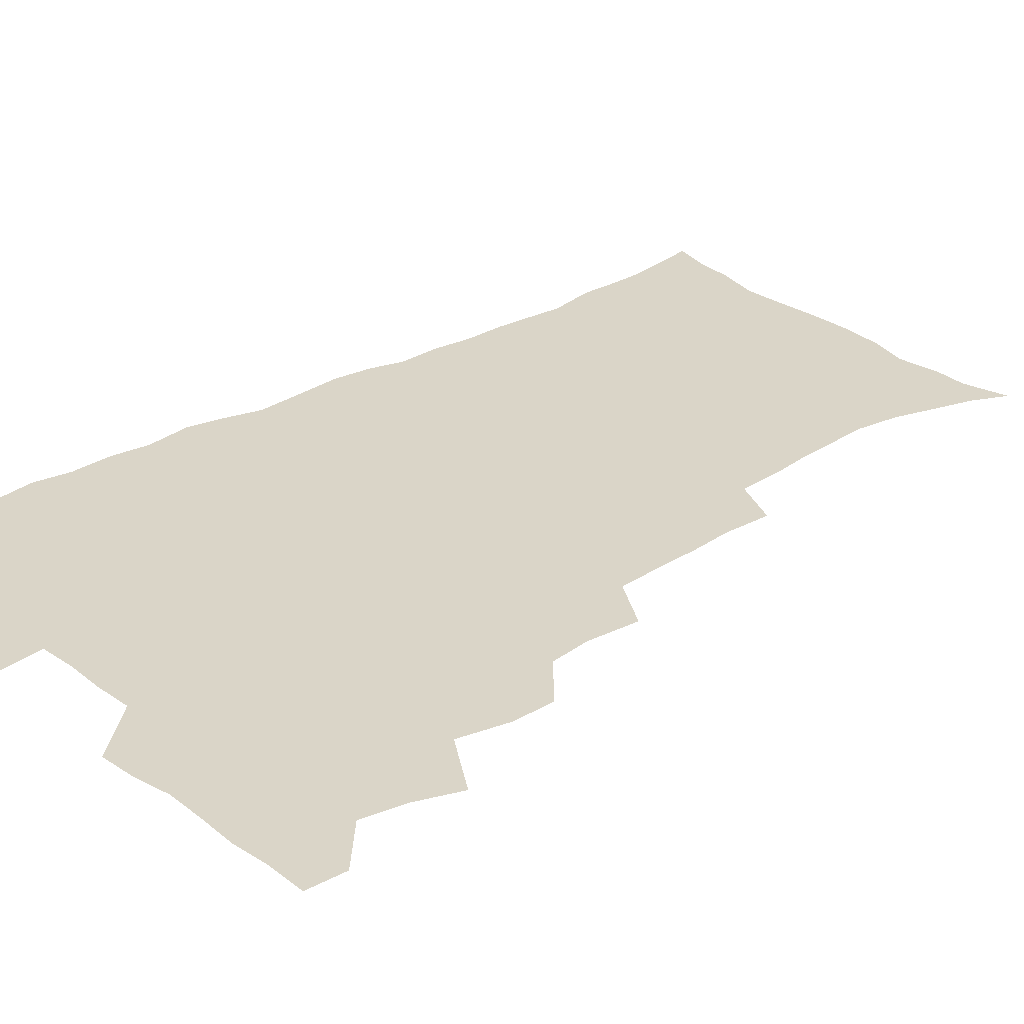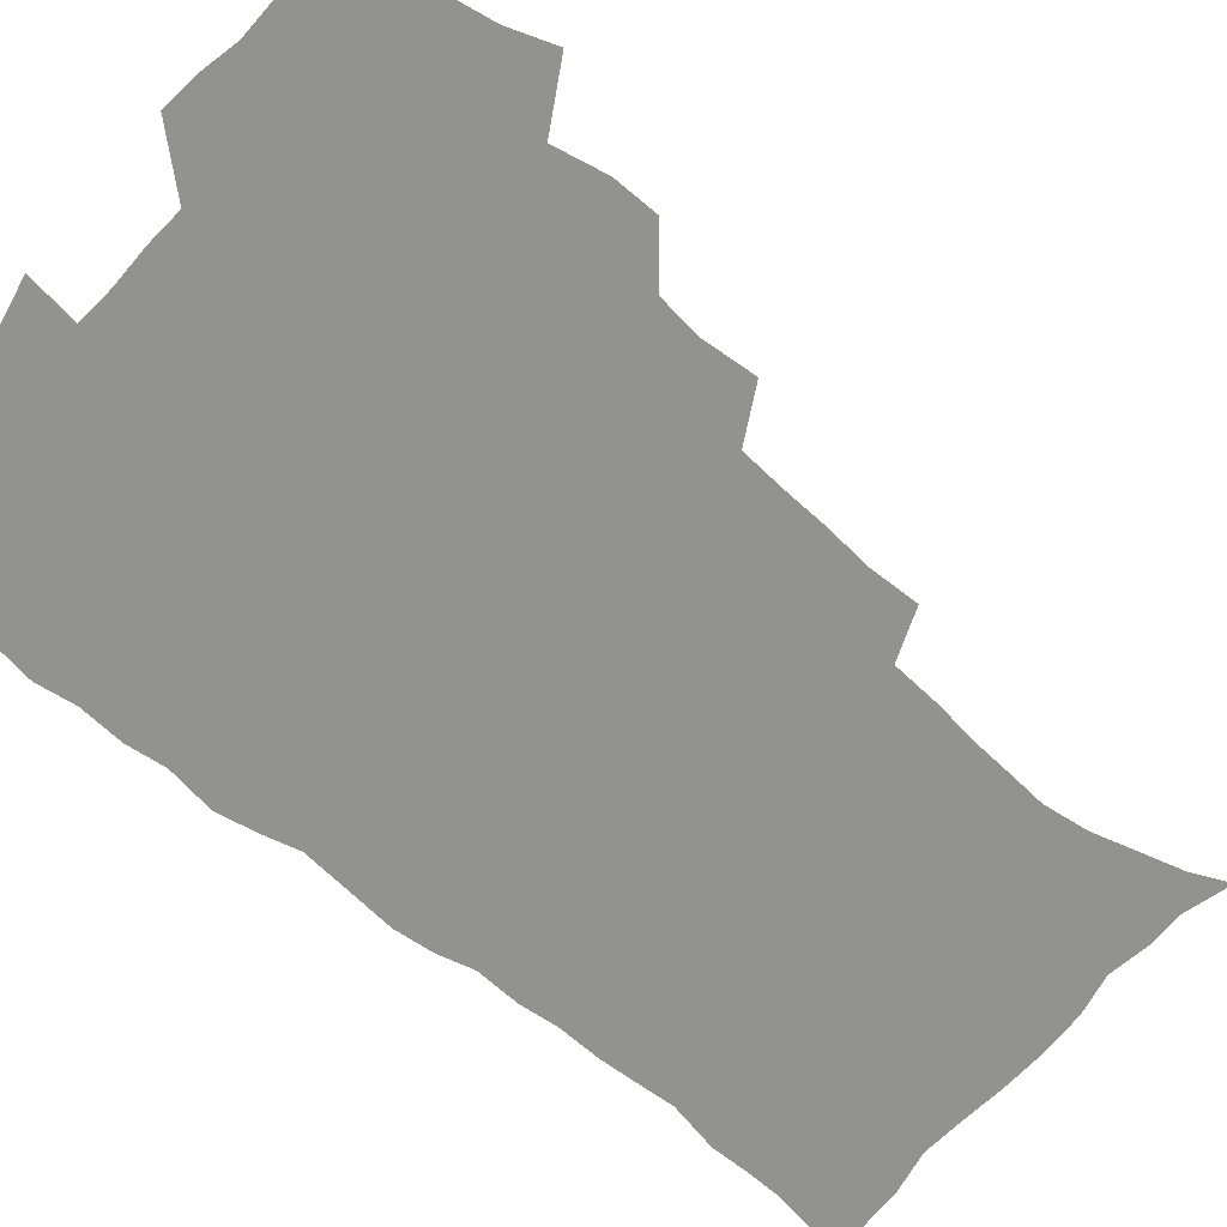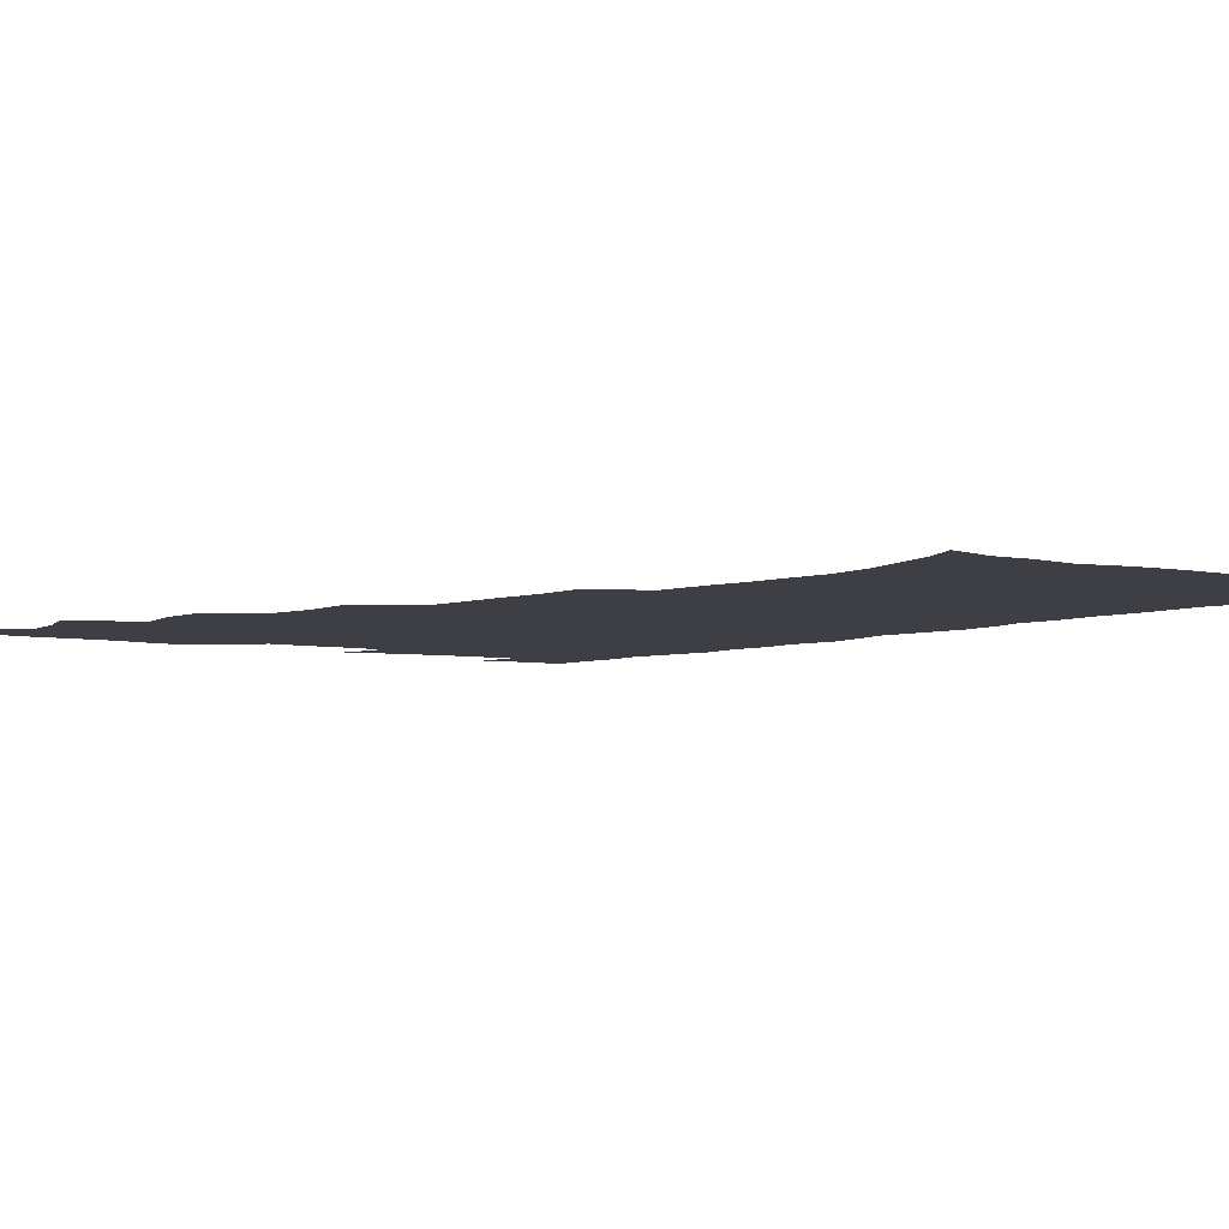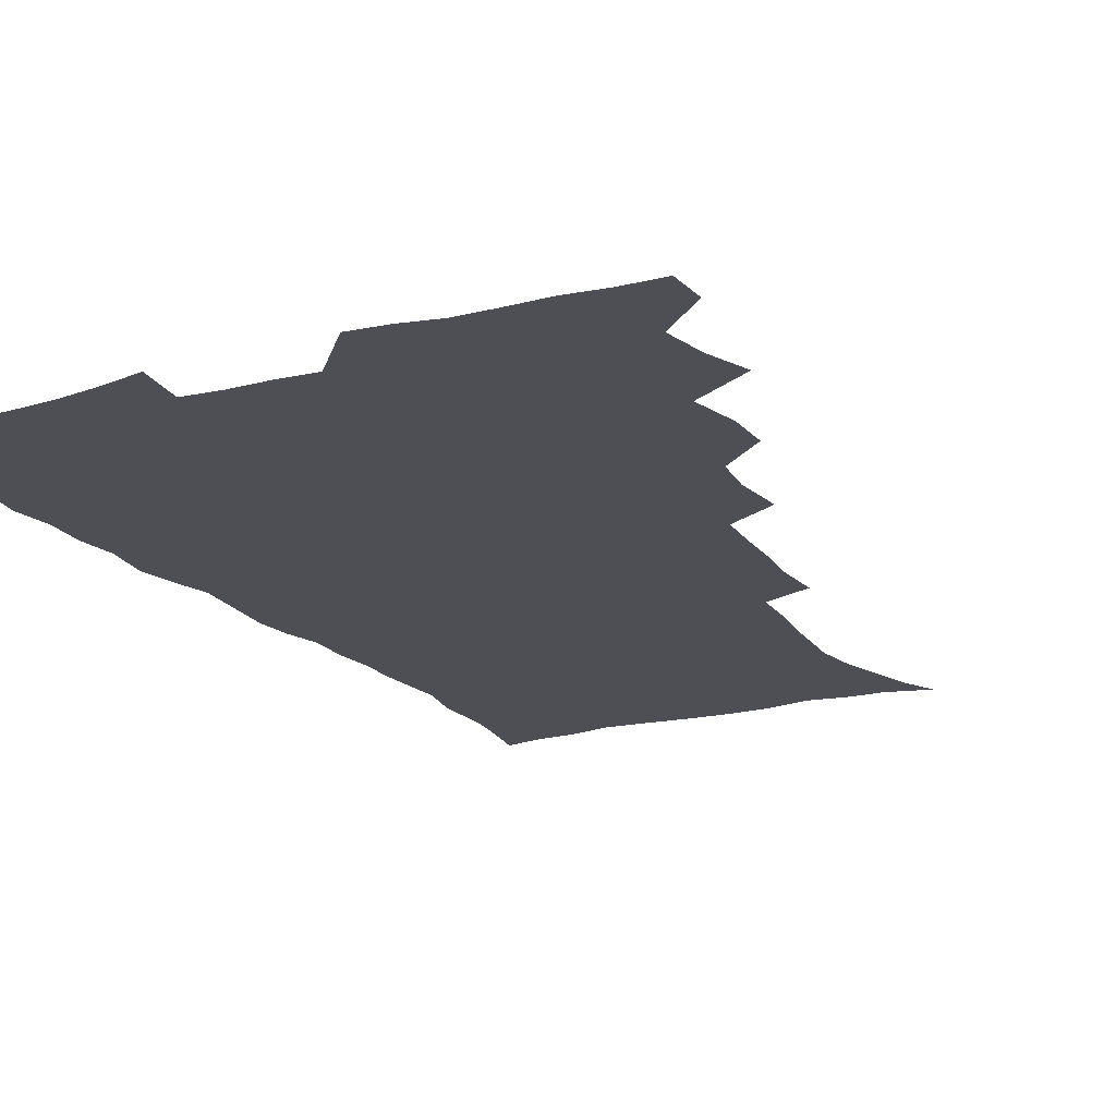
<metadata>
{"format":"obj","ext":"obj","renderer":"f3d","projection":"perspective","resolution":1024,"background":"white","views":[{"elev":29.3,"azim":-130.4,"up":"+Z"},{"elev":-66.3,"azim":-130.2,"up":"+Z"},{"elev":-4.4,"azim":-36.6,"up":"+Z"},{"elev":-18.4,"azim":-152.8,"up":"+Z"}]}
</metadata>
<code>
v 480 539.2 0
v 480.7 554.1 0
v 488 490.8 0
v 493.9 507.1 0
v 496.9 523.7 0
v 497.3 538.7 0
v 496 554.5 0
v 506.3 442.4 0
v 506.2 458.9 0
v 510.2 477.8 0
v 514.2 494.5 0
v 512 508.7 0
v 513.8 523.9 0
v 513.1 538.6 0
v 510.8 556.2 0
v 523.4 392.4 0
v 525.1 412.4 0
v 523.2 428.2 0
v 527 447.6 0
v 527.1 463.7 0
v 526.7 479 0
v 528.1 494.6 0
v 529 509.6 0
v 529.1 524 0
v 528.4 538.3 0
v 525.9 556.1 0
v 544.9 313.8 0
v 545.6 332.5 0
v 544.1 348 0
v 543.5 364.9 0
v 542.3 382 0
v 541.5 399.3 0
v 541.5 416.5 0
v 544.5 435.6 0
v 542.7 449.7 0
v 544.1 465.8 0
v 544.7 481.1 0
v 543.4 495.4 0
v 544.1 509.9 0
v 543.7 524.5 0
v 542.6 539.2 0
v 540.7 556.3 0
v 551 183.5 0
v 557.3 197 0
v 561.2 210.9 0
v 566 227.7 0
v 568.3 244.2 0
v 567.2 258.1 0
v 566.2 273.4 0
v 564.3 288.3 0
v 563.2 306.5 0
v 562.7 324.5 0
v 561.3 339.9 0
v 560.6 356 0
v 559.6 371.9 0
v 558.9 388.2 0
v 559.2 405.4 0
v 559.1 421.6 0
v 558.8 436.9 0
v 560.7 453.6 0
v 559.4 467.3 0
v 560 482.1 0
v 561.1 496.4 0
v 559.4 510.8 0
v 558.2 525.5 0
v 557 540.8 0
v 554.8 559.4 0
v 568.4 188.4 0
v 570.9 200.3 0
v 578.7 220.5 0
v 580.9 236.6 0
v 581.5 251.9 0
v 581.3 267.3 0
v 579.6 281.1 0
v 577.7 295.2 0
v 578.2 314.8 0
v 577.5 330.9 0
v 576.7 346.1 0
v 576.4 362.2 0
v 574.7 376.5 0
v 575.2 393.5 0
v 573.9 407.7 0
v 574.8 424.5 0
v 574.2 439 0
v 574.7 454.3 0
v 574.7 468.7 0
v 575.1 483.1 0
v 574.5 497.1 0
v 574.9 510.8 0
v 573.5 525.2 0
v 571.9 540.9 0
v 569 560.7 0
v 580.8 188 0
v 589.2 208.6 0
v 593.4 227.1 0
v 593.8 241.1 0
v 595.3 259.3 0
v 594.1 272.5 0
v 592.7 286.2 0
v 592.5 303.6 0
v 591.4 318.3 0
v 590.2 332.5 0
v 591.5 351.5 0
v 590.5 365.3 0
v 589.4 380 0
v 589.3 395.8 0
v 589.5 411.1 0
v 589.7 426.6 0
v 589 440.5 0
v 589.1 455.2 0
v 590 470.3 0
v 589.6 483.7 0
v 589.1 497.5 0
v 588.7 511.5 0
v 587.6 526.2 0
v 586.7 540.6 0
v 597.1 190.6 0
v 603.1 210.3 0
v 605.7 228 0
v 606.7 244.3 0
v 607 259.9 0
v 606.3 274.1 0
v 605.8 290 0
v 605.3 305.7 0
v 604.9 322.1 0
v 605 339 0
v 604.2 351.1 0
v 603.9 367.5 0
v 603.6 382.9 0
v 604 399.1 0
v 603.4 412.2 0
v 603.6 427.4 0
v 603.3 441.6 0
v 603.2 455.8 0
v 603.5 470 0
v 603.6 483.9 0
v 603.8 497.7 0
v 603.1 511.7 0
v 601.8 526.8 0
v 601 541.6 0
v 612.1 187.4 0
v 617.5 212.7 0
v 619 230.5 0
v 619.3 245.6 0
v 619.5 262.1 0
v 619 276.4 0
v 618.4 290.9 0
v 618.2 308.3 0
v 618.1 325.1 0
v 617.7 339.8 0
v 617.3 353 0
v 617.2 368.7 0
v 617 383.4 0
v 617 398.7 0
v 616.8 411.8 0
v 617.2 428.3 0
v 617.1 441.9 0
v 617.4 456.6 0
v 617.5 470.5 0
v 617.4 484 0
v 617.5 497.9 0
v 617.6 511.6 0
v 617.5 525.4 0
v 615.9 541.5 0
v 628.7 186.6 0
v 631.2 211.4 0
v 631.9 230.6 0
v 632.1 247.1 0
v 632 263.3 0
v 631.7 277.8 0
v 631.4 293.9 0
v 631.1 309 0
v 630.9 324.8 0
v 630.6 339.6 0
v 630.5 354 0
v 630.4 368.7 0
v 630.4 384.5 0
v 630.4 398.5 0
v 630.5 413.1 0
v 630.7 428.6 0
v 630.8 442.2 0
v 631 456.5 0
v 631.2 470.3 0
v 631.3 484 0
v 631.5 497.9 0
v 631.6 511.6 0
v 631.5 525.3 0
v 630.3 542.7 0
v 627.9 561.8 0
v 645.6 187.4 0
v 645.3 212.7 0
v 645 230.7 0
v 645 245.6 0
v 644.5 263 0
v 644.5 278.5 0
v 644.1 293.7 0
v 643.7 310.4 0
v 643.6 324.9 0
v 643.7 338.7 0
v 643.7 353.2 0
v 643.6 369.4 0
v 643.7 384.1 0
v 643.8 398.5 0
v 644 413 0
v 644.1 428.1 0
v 644.4 442 0
v 644.6 456.3 0
v 645 470.2 0
v 645.3 484.5 0
v 645.5 498.1 0
v 645.6 511.6 0
v 645.5 525.8 0
v 645.3 541.3 0
v 643.9 558.4 0
v 662.1 189 0
v 659.6 211.5 0
v 658.5 228.9 0
v 657.7 245.4 0
v 659.2 257.2 0
v 657.2 277 0
v 657 292.5 0
v 656.7 307.9 0
v 656.4 324 0
v 656.5 338.8 0
v 656.7 353.2 0
v 656.8 368.3 0
v 657 383 0
v 657.5 397 0
v 657.6 412.1 0
v 658.1 426.3 0
v 658.2 441.1 0
v 658.9 454.9 0
v 658.9 469.7 0
v 659.1 483.8 0
v 659.2 497.9 0
v 659.8 511.8 0
v 659.9 526 0
v 660.2 540.1 0
v 659.6 556.1 0
v 677.7 190.2 0
v 674.2 209.4 0
v 671.5 228.8 0
v 671.8 242.4 0
v 671.2 257.8 0
v 669.2 278.2 0
v 669.7 291.3 0
v 669 308.3 0
v 668.9 323.1 0
v 669.5 337.2 0
v 670.1 351.2 0
v 669.7 367.3 0
v 670.6 381.1 0
v 671.1 395.5 0
v 672.6 408.9 0
v 672.5 424 0
v 672.1 439.7 0
v 672.9 453.9 0
v 673.1 468.5 0
v 672.7 483.8 0
v 673.3 497.5 0
v 673.9 511.4 0
v 674.4 525.8 0
v 674.7 540.3 0
v 674.9 555.1 0
v 694.1 186.9 0
v 689.3 206.3 0
v 684.9 226.9 0
v 684.9 241.1 0
v 683.6 257.6 0
v 683.7 272.4 0
v 682.5 289.2 0
v 683.1 303.4 0
v 681.6 320.7 0
v 683.6 333.3 0
v 683.9 348.2 0
v 685.1 362.4 0
v 684.7 378.1 0
v 685.5 392.5 0
v 686.6 406.8 0
v 686.3 422.6 0
v 687.5 436.6 0
v 687.5 452.1 0
v 687.8 466.8 0
v 687.5 482 0
v 688.3 496.2 0
v 688.4 510.9 0
v 689 525.3 0
v 689.4 539.7 0
v 689.8 554.8 0
v 690.1 571.3 0
v 708.1 186.4 0
v 703.9 203.8 0
v 702.1 219.5 0
v 700.3 235.3 0
v 697.5 253.1 0
v 697.6 267.5 0
v 697.5 282.6 0
v 697.1 298.3 0
v 698.2 312.6 0
v 698.6 327.6 0
v 699.3 342.3 0
v 701.4 356 0
v 701.3 371.9 0
v 701 387.8 0
v 701.7 403 0
v 701.6 419 0
v 701.6 434.4 0
v 704 448.3 0
v 704 463.7 0
v 702.1 480.3 0
v 704.1 494.3 0
v 704 509.6 0
v 703.7 524.8 0
v 703.9 539.2 0
v 705.2 554.5 0
v 705.7 569.7 0
v 723 183.3 0
v 720.3 198.3 0
v 718 213.4 0
v 717.7 226.7 0
v 717.9 240.5 0
v 714.3 258.7 0
v 715.2 272.3 0
v 716 286.6 0
v 715.5 302.8 0
v 717 317.1 0
v 716.2 333.9 0
v 719.7 347 0
v 721.2 361.8 0
v 719.6 379.4 0
v 718.1 397.3 0
v 721.6 411.1 0
v 724.3 425.6 0
v 721.7 443.4 0
v 723.5 458.1 0
v 722.4 474.7 0
v 724.5 489.3 0
v 721.9 506.5 0
v 719.6 523.9 0
v 721 539 0
v 720.5 554.3 0
v 721 569.5 0
f 5 6 1
f 1 6 2
f 6 7 2
f 10 11 3
f 3 11 4
f 11 12 4
f 4 12 5
f 12 13 5
f 5 13 6
f 13 14 6
f 6 14 7
f 14 15 7
f 18 19 8
f 8 19 9
f 19 20 9
f 9 20 10
f 20 21 10
f 10 21 11
f 21 22 11
f 11 22 12
f 22 23 12
f 12 23 13
f 23 24 13
f 13 24 14
f 24 25 14
f 14 25 15
f 25 26 15
f 31 32 16
f 16 32 17
f 32 33 17
f 17 33 18
f 33 34 18
f 18 34 19
f 34 35 19
f 19 35 20
f 35 36 20
f 20 36 21
f 36 37 21
f 21 37 22
f 37 38 22
f 22 38 23
f 38 39 23
f 23 39 24
f 39 40 24
f 24 40 25
f 40 41 25
f 25 41 26
f 41 42 26
f 51 52 27
f 27 52 28
f 52 53 28
f 28 53 29
f 53 54 29
f 29 54 30
f 54 55 30
f 30 55 31
f 55 56 31
f 31 56 32
f 56 57 32
f 32 57 33
f 57 58 33
f 33 58 34
f 58 59 34
f 34 59 35
f 59 60 35
f 35 60 36
f 60 61 36
f 36 61 37
f 61 62 37
f 37 62 38
f 62 63 38
f 38 63 39
f 63 64 39
f 39 64 40
f 64 65 40
f 40 65 41
f 65 66 41
f 41 66 42
f 66 67 42
f 43 68 44
f 68 69 44
f 44 69 45
f 69 70 45
f 45 70 46
f 70 71 46
f 46 71 47
f 71 72 47
f 47 72 48
f 72 73 48
f 48 73 49
f 73 74 49
f 49 74 50
f 74 75 50
f 50 75 51
f 75 76 51
f 51 76 52
f 76 77 52
f 52 77 53
f 77 78 53
f 53 78 54
f 78 79 54
f 54 79 55
f 79 80 55
f 55 80 56
f 80 81 56
f 56 81 57
f 81 82 57
f 57 82 58
f 82 83 58
f 58 83 59
f 83 84 59
f 59 84 60
f 84 85 60
f 60 85 61
f 85 86 61
f 61 86 62
f 86 87 62
f 62 87 63
f 87 88 63
f 63 88 64
f 88 89 64
f 64 89 65
f 89 90 65
f 65 90 66
f 90 91 66
f 66 91 67
f 91 92 67
f 68 93 69
f 93 94 69
f 69 94 70
f 94 95 70
f 70 95 71
f 95 96 71
f 71 96 72
f 96 97 72
f 72 97 73
f 97 98 73
f 73 98 74
f 98 99 74
f 74 99 75
f 99 100 75
f 75 100 76
f 100 101 76
f 76 101 77
f 101 102 77
f 77 102 78
f 102 103 78
f 78 103 79
f 103 104 79
f 79 104 80
f 104 105 80
f 80 105 81
f 105 106 81
f 81 106 82
f 106 107 82
f 82 107 83
f 107 108 83
f 83 108 84
f 108 109 84
f 84 109 85
f 109 110 85
f 85 110 86
f 110 111 86
f 86 111 87
f 111 112 87
f 87 112 88
f 112 113 88
f 88 113 89
f 113 114 89
f 89 114 90
f 114 115 90
f 90 115 91
f 115 116 91
f 91 116 92
f 93 117 94
f 117 118 94
f 94 118 95
f 118 119 95
f 95 119 96
f 119 120 96
f 96 120 97
f 120 121 97
f 97 121 98
f 121 122 98
f 98 122 99
f 122 123 99
f 99 123 100
f 123 124 100
f 100 124 101
f 124 125 101
f 101 125 102
f 125 126 102
f 102 126 103
f 126 127 103
f 103 127 104
f 127 128 104
f 104 128 105
f 128 129 105
f 105 129 106
f 129 130 106
f 106 130 107
f 130 131 107
f 107 131 108
f 131 132 108
f 108 132 109
f 132 133 109
f 109 133 110
f 133 134 110
f 110 134 111
f 134 135 111
f 111 135 112
f 135 136 112
f 112 136 113
f 136 137 113
f 113 137 114
f 137 138 114
f 114 138 115
f 138 139 115
f 115 139 116
f 139 140 116
f 117 141 118
f 141 142 118
f 118 142 119
f 142 143 119
f 119 143 120
f 143 144 120
f 120 144 121
f 144 145 121
f 121 145 122
f 145 146 122
f 122 146 123
f 146 147 123
f 123 147 124
f 147 148 124
f 124 148 125
f 148 149 125
f 125 149 126
f 149 150 126
f 126 150 127
f 150 151 127
f 127 151 128
f 151 152 128
f 128 152 129
f 152 153 129
f 129 153 130
f 153 154 130
f 130 154 131
f 154 155 131
f 131 155 132
f 155 156 132
f 132 156 133
f 156 157 133
f 133 157 134
f 157 158 134
f 134 158 135
f 158 159 135
f 135 159 136
f 159 160 136
f 136 160 137
f 160 161 137
f 137 161 138
f 161 162 138
f 138 162 139
f 162 163 139
f 139 163 140
f 163 164 140
f 141 165 142
f 165 166 142
f 142 166 143
f 166 167 143
f 143 167 144
f 167 168 144
f 144 168 145
f 168 169 145
f 145 169 146
f 169 170 146
f 146 170 147
f 170 171 147
f 147 171 148
f 171 172 148
f 148 172 149
f 172 173 149
f 149 173 150
f 173 174 150
f 150 174 151
f 174 175 151
f 151 175 152
f 175 176 152
f 152 176 153
f 176 177 153
f 153 177 154
f 177 178 154
f 154 178 155
f 178 179 155
f 155 179 156
f 179 180 156
f 156 180 157
f 180 181 157
f 157 181 158
f 181 182 158
f 158 182 159
f 182 183 159
f 159 183 160
f 183 184 160
f 160 184 161
f 184 185 161
f 161 185 162
f 185 186 162
f 162 186 163
f 186 187 163
f 163 187 164
f 187 188 164
f 165 190 166
f 190 191 166
f 166 191 167
f 191 192 167
f 167 192 168
f 192 193 168
f 168 193 169
f 193 194 169
f 169 194 170
f 194 195 170
f 170 195 171
f 195 196 171
f 171 196 172
f 196 197 172
f 172 197 173
f 197 198 173
f 173 198 174
f 198 199 174
f 174 199 175
f 199 200 175
f 175 200 176
f 200 201 176
f 176 201 177
f 201 202 177
f 177 202 178
f 202 203 178
f 178 203 179
f 203 204 179
f 179 204 180
f 204 205 180
f 180 205 181
f 205 206 181
f 181 206 182
f 206 207 182
f 182 207 183
f 207 208 183
f 183 208 184
f 208 209 184
f 184 209 185
f 209 210 185
f 185 210 186
f 210 211 186
f 186 211 187
f 211 212 187
f 187 212 188
f 212 213 188
f 188 213 189
f 213 214 189
f 190 215 191
f 215 216 191
f 191 216 192
f 216 217 192
f 192 217 193
f 217 218 193
f 193 218 194
f 218 219 194
f 194 219 195
f 219 220 195
f 195 220 196
f 220 221 196
f 196 221 197
f 221 222 197
f 197 222 198
f 222 223 198
f 198 223 199
f 223 224 199
f 199 224 200
f 224 225 200
f 200 225 201
f 225 226 201
f 201 226 202
f 226 227 202
f 202 227 203
f 227 228 203
f 203 228 204
f 228 229 204
f 204 229 205
f 229 230 205
f 205 230 206
f 230 231 206
f 206 231 207
f 231 232 207
f 207 232 208
f 232 233 208
f 208 233 209
f 233 234 209
f 209 234 210
f 234 235 210
f 210 235 211
f 235 236 211
f 211 236 212
f 236 237 212
f 212 237 213
f 237 238 213
f 213 238 214
f 238 239 214
f 215 240 216
f 240 241 216
f 216 241 217
f 241 242 217
f 217 242 218
f 242 243 218
f 218 243 219
f 243 244 219
f 219 244 220
f 244 245 220
f 220 245 221
f 245 246 221
f 221 246 222
f 246 247 222
f 222 247 223
f 247 248 223
f 223 248 224
f 248 249 224
f 224 249 225
f 249 250 225
f 225 250 226
f 250 251 226
f 226 251 227
f 251 252 227
f 227 252 228
f 252 253 228
f 228 253 229
f 253 254 229
f 229 254 230
f 254 255 230
f 230 255 231
f 255 256 231
f 231 256 232
f 256 257 232
f 232 257 233
f 257 258 233
f 233 258 234
f 258 259 234
f 234 259 235
f 259 260 235
f 235 260 236
f 260 261 236
f 236 261 237
f 261 262 237
f 237 262 238
f 262 263 238
f 238 263 239
f 263 264 239
f 240 265 241
f 265 266 241
f 241 266 242
f 266 267 242
f 242 267 243
f 267 268 243
f 243 268 244
f 268 269 244
f 244 269 245
f 269 270 245
f 245 270 246
f 270 271 246
f 246 271 247
f 271 272 247
f 247 272 248
f 272 273 248
f 248 273 249
f 273 274 249
f 249 274 250
f 274 275 250
f 250 275 251
f 275 276 251
f 251 276 252
f 276 277 252
f 252 277 253
f 277 278 253
f 253 278 254
f 278 279 254
f 254 279 255
f 279 280 255
f 255 280 256
f 280 281 256
f 256 281 257
f 281 282 257
f 257 282 258
f 282 283 258
f 258 283 259
f 283 284 259
f 259 284 260
f 284 285 260
f 260 285 261
f 285 286 261
f 261 286 262
f 286 287 262
f 262 287 263
f 287 288 263
f 263 288 264
f 288 289 264
f 265 291 266
f 291 292 266
f 266 292 267
f 292 293 267
f 267 293 268
f 293 294 268
f 268 294 269
f 294 295 269
f 269 295 270
f 295 296 270
f 270 296 271
f 296 297 271
f 271 297 272
f 297 298 272
f 272 298 273
f 298 299 273
f 273 299 274
f 299 300 274
f 274 300 275
f 300 301 275
f 275 301 276
f 301 302 276
f 276 302 277
f 302 303 277
f 277 303 278
f 303 304 278
f 278 304 279
f 304 305 279
f 279 305 280
f 305 306 280
f 280 306 281
f 306 307 281
f 281 307 282
f 307 308 282
f 282 308 283
f 308 309 283
f 283 309 284
f 309 310 284
f 284 310 285
f 310 311 285
f 285 311 286
f 311 312 286
f 286 312 287
f 312 313 287
f 287 313 288
f 313 314 288
f 288 314 289
f 314 315 289
f 289 315 290
f 315 316 290
f 291 317 292
f 317 318 292
f 292 318 293
f 318 319 293
f 293 319 294
f 319 320 294
f 294 320 295
f 320 321 295
f 295 321 296
f 321 322 296
f 296 322 297
f 322 323 297
f 297 323 298
f 323 324 298
f 298 324 299
f 324 325 299
f 299 325 300
f 325 326 300
f 300 326 301
f 326 327 301
f 301 327 302
f 327 328 302
f 302 328 303
f 328 329 303
f 303 329 304
f 329 330 304
f 304 330 305
f 330 331 305
f 305 331 306
f 331 332 306
f 306 332 307
f 332 333 307
f 307 333 308
f 333 334 308
f 308 334 309
f 334 335 309
f 309 335 310
f 335 336 310
f 310 336 311
f 336 337 311
f 311 337 312
f 337 338 312
f 312 338 313
f 338 339 313
f 313 339 314
f 339 340 314
f 314 340 315
f 340 341 315
f 315 341 316
f 341 342 316

</code>
